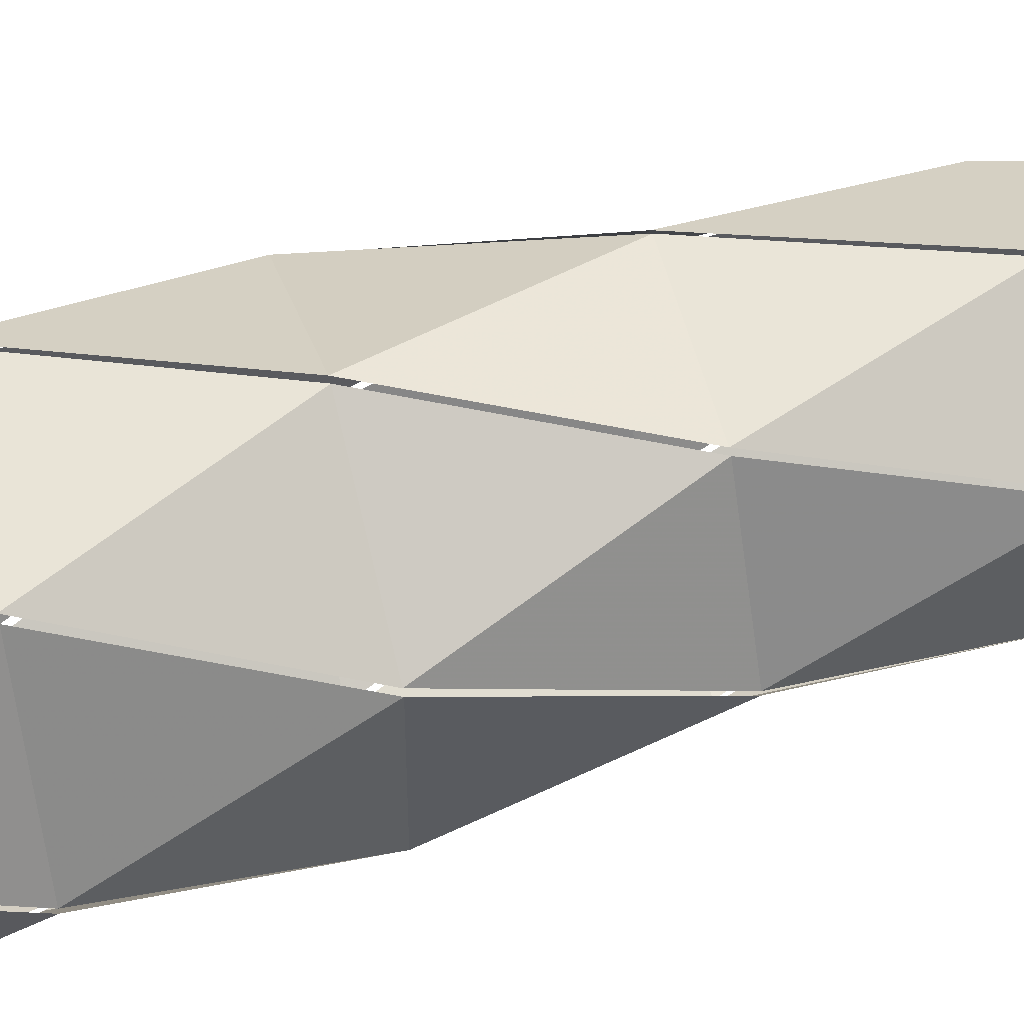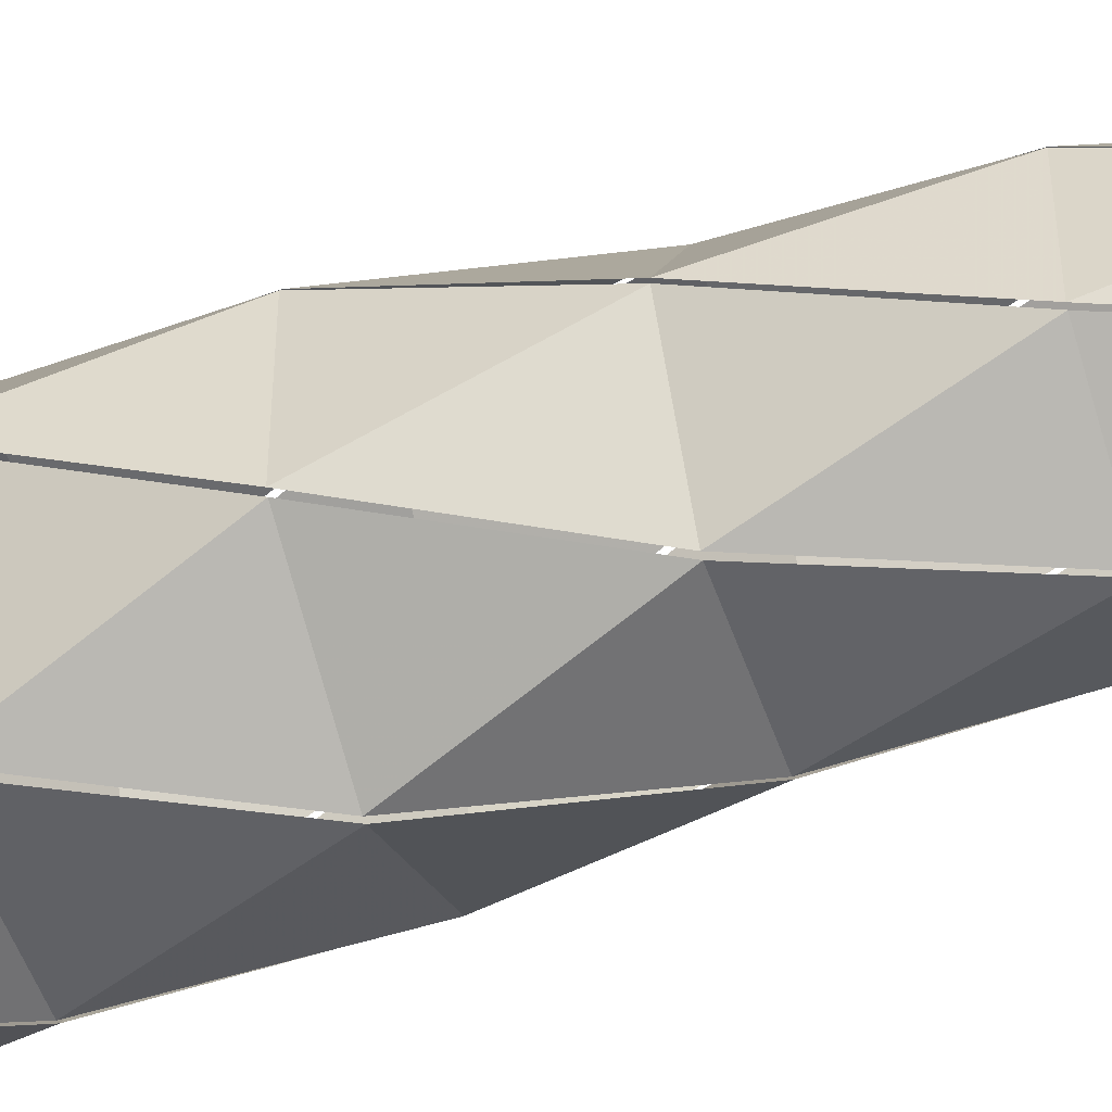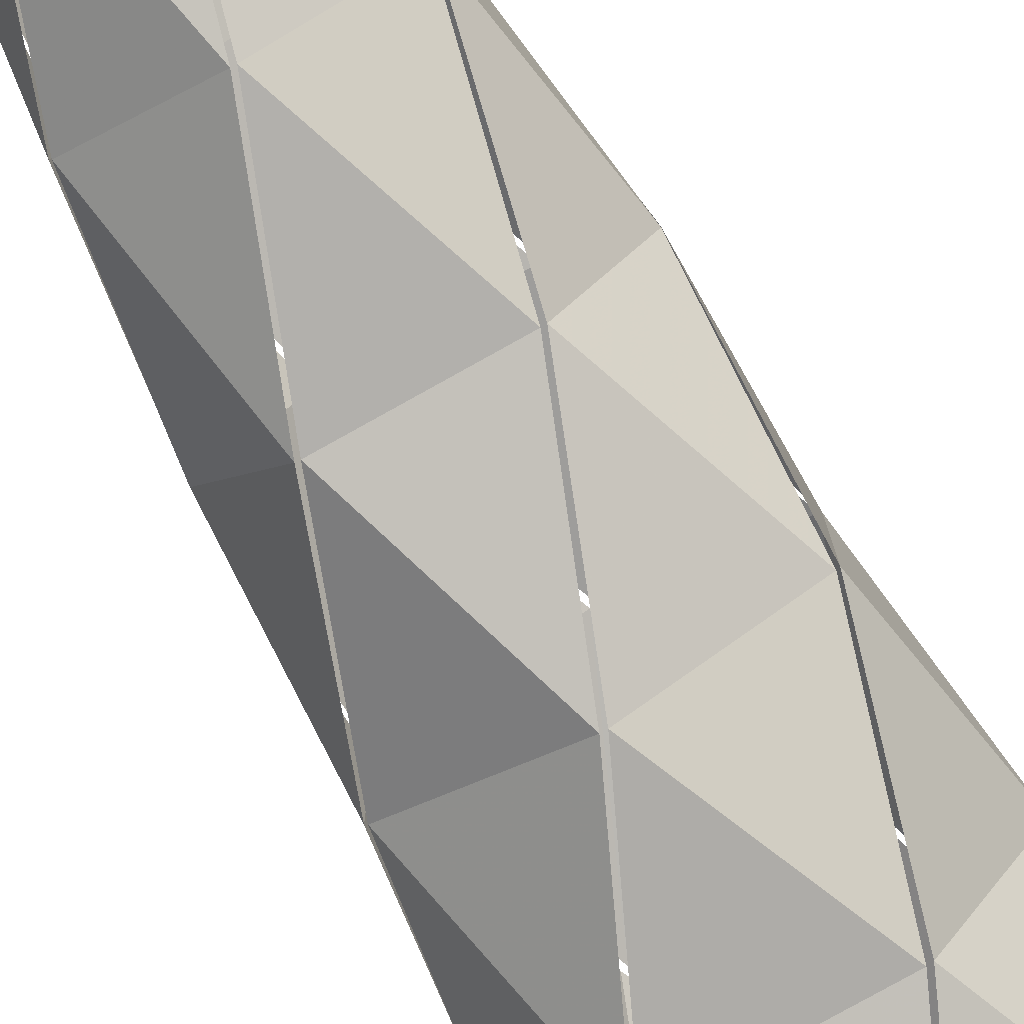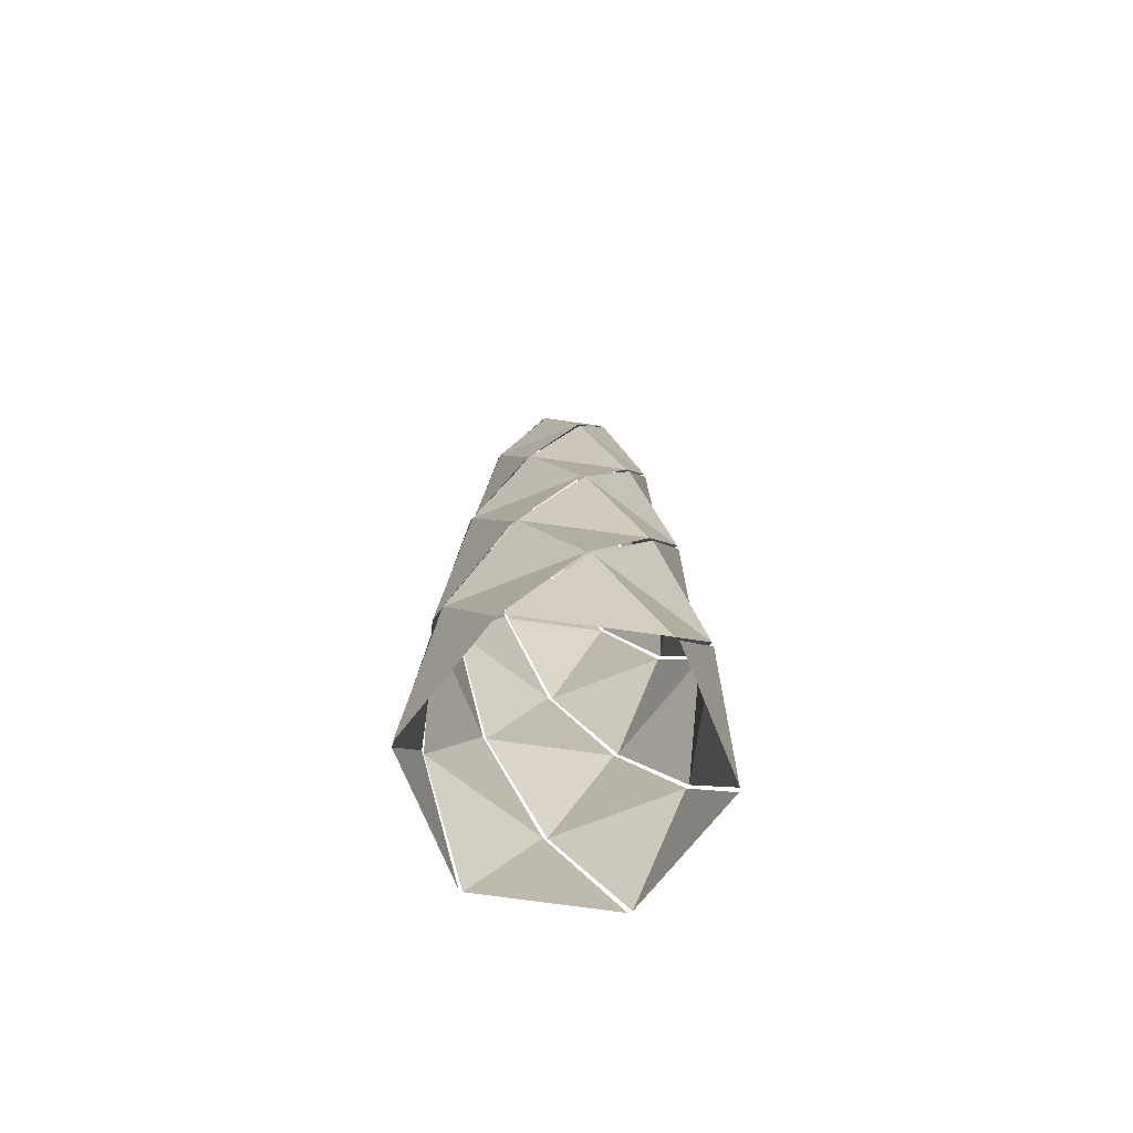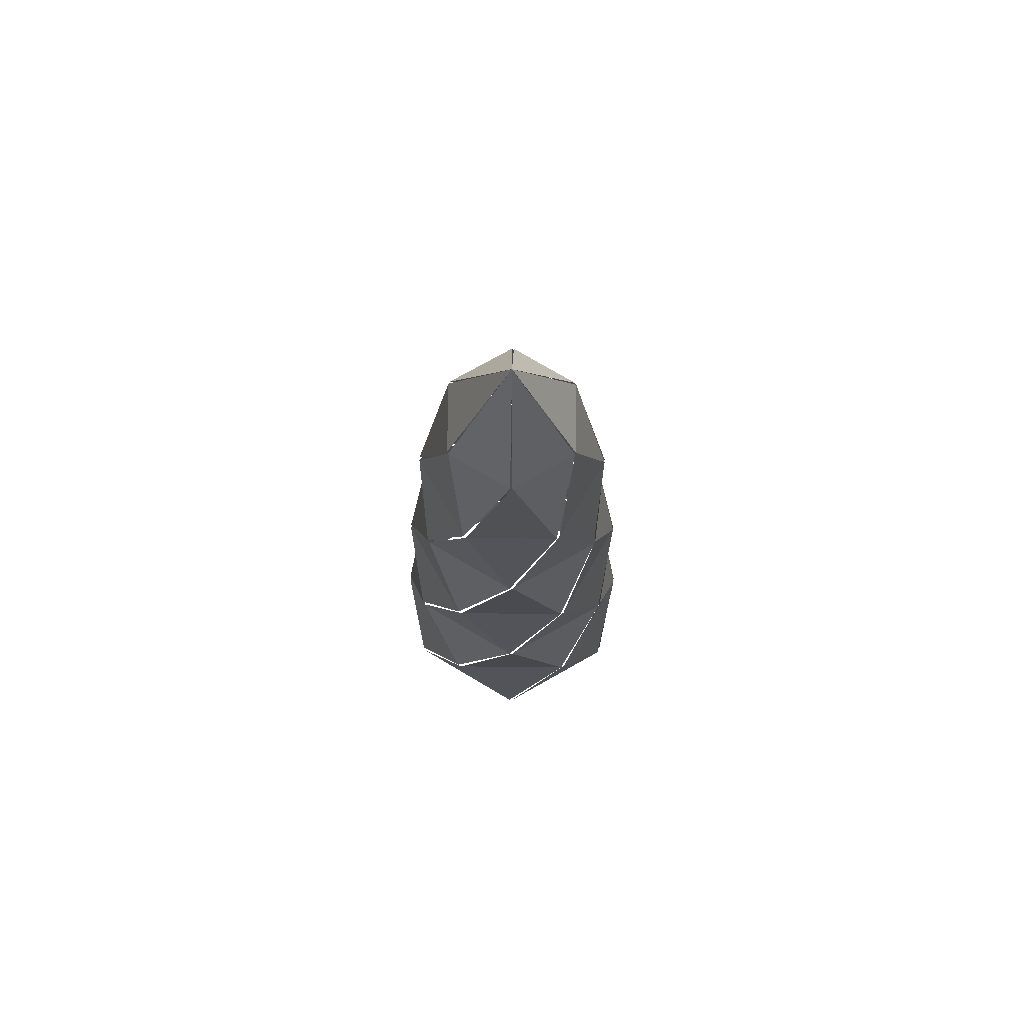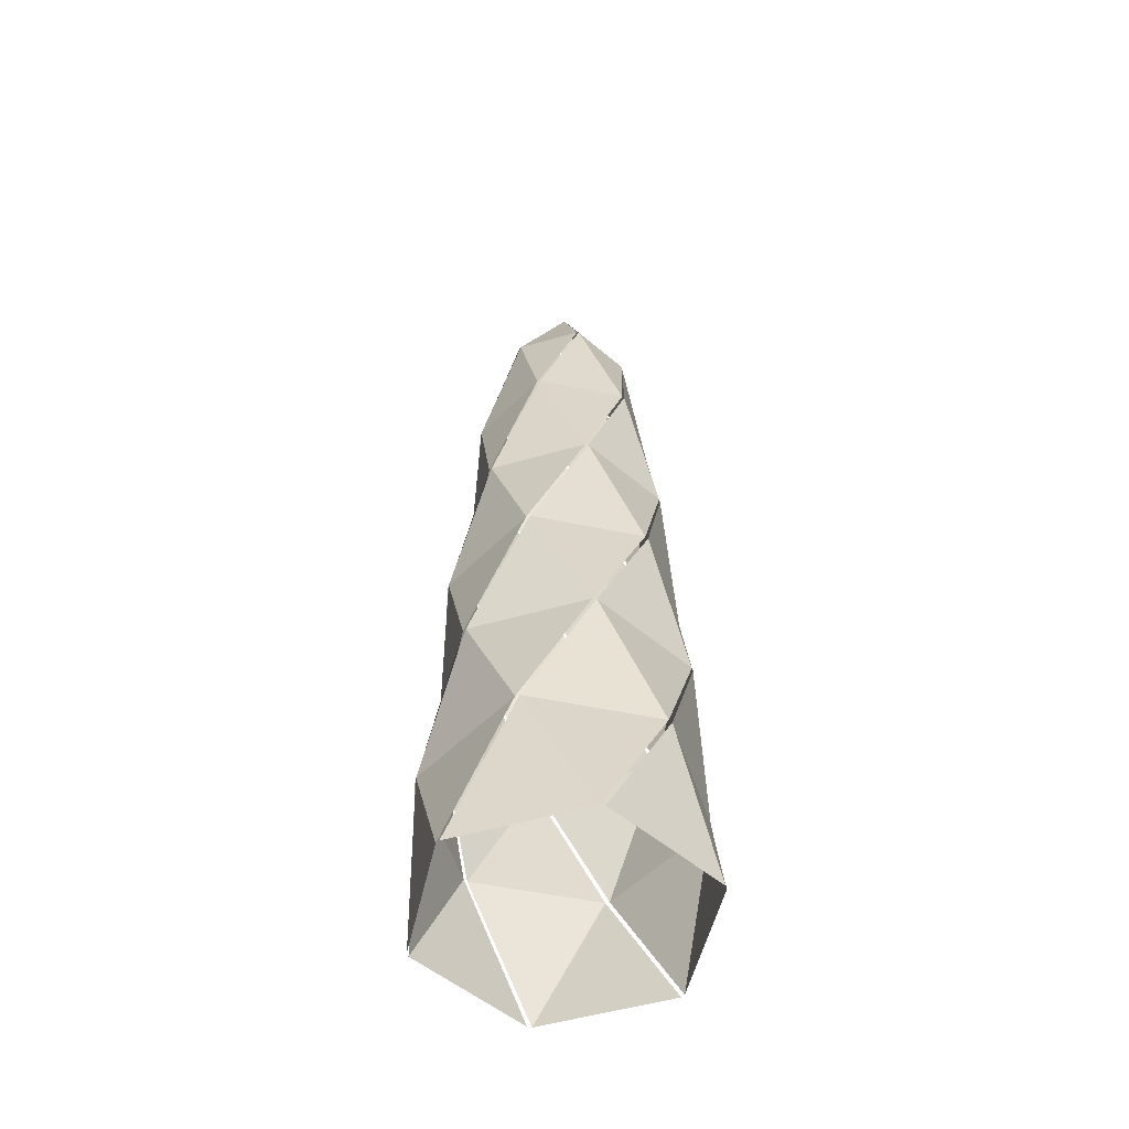
<metadata>
{"format":"obj","ext":"obj","renderer":"f3d","projection":"perspective","resolution":1024,"background":"white","views":[{"elev":57.1,"azim":74.6,"up":"+Z"},{"elev":-51.6,"azim":108.7,"up":"+Z"},{"elev":-79.8,"azim":-150.9,"up":"+Z"},{"elev":-70.9,"azim":111.9,"up":"+Y"},{"elev":75.2,"azim":150.6,"up":"+Y"},{"elev":-52.3,"azim":137.3,"up":"+Y"}]}
</metadata>
<code>
g twisted
v  0.2  0  0
v  0.4999  0  0.0079
v  0.2568  0  0.429
v  0.1  0  0.1732
v  0.2432  0  0.4369
v -0.2432  0  0.4369
v -0.1  0  0.1732
v -0.2568  0  0.429
v -0.4999  0  0.0079
v -0.2  0  0
v -0.4999  0 -0.0079
v -0.2568  0 -0.429
v -0.1  0 -0.1732
v -0.2432  0 -0.4369
v  0.2432  0 -0.4369
v  0.1  0 -0.1732
v  0.2568  0 -0.429
v  0.4999  0 -0.0079
v  0.1673  0.5 -0.0966
v  0.422  0.5 -0.2349
v  0.422  0.5  0.2349
v  0.1673  0.5  0.0966
v  0.4144  0.5  0.248
v  0.0076  0.5  0.4829
v  0  0.5  0.1932
v -0.0076  0.5  0.4829
v -0.4144  0.5  0.248
v -0.1673  0.5  0.0966
v -0.422  0.5  0.2349
v -0.422  0.5 -0.2349
v -0.1673  0.5 -0.0966
v -0.4144  0.5 -0.248
v -0.0076  0.5 -0.4829
v -0  0.5 -0.1932
v  0.0076  0.5 -0.4829
v  0.4144  0.5 -0.248
v  0.09  1 -0.1559
v  0.2311  1 -0.3861
v  0.4499  1 -0.0071
v  0.18  1  0
v  0.4499  1  0.0071
v  0.2311  1  0.3861
v  0.09  1  0.1559
v  0.2189  1  0.3932
v -0.2189  1  0.3932
v -0.09  1  0.1559
v -0.2311  1  0.3861
v -0.4499  1  0.0071
v -0.18  1  0
v -0.4499  1 -0.0071
v -0.2311  1 -0.3861
v -0.09  1 -0.1559
v -0.2189  1 -0.3932
v  0.2189  1 -0.3932
v  0  1.5 -0.17
v  0.0067  1.5 -0.4249
v  0.3647  1.5 -0.2183
v  0.1472  1.5 -0.085
v  0.3714  1.5 -0.2067
v  0.3714  1.5  0.2067
v  0.1472  1.5  0.085
v  0.3647  1.5  0.2183
v  0.0067  1.5  0.4249
v  0  1.5  0.17
v -0.0067  1.5  0.4249
v -0.3647  1.5  0.2183
v -0.1472  1.5  0.085
v -0.3714  1.5  0.2067
v -0.3714  1.5 -0.2067
v -0.1472  1.5 -0.085
v -0.3647  1.5 -0.2183
v -0.0067  1.5 -0.4249
v -0.075  2 -0.1299
v -0.1824  2 -0.3277
v  0.1824  2 -0.3277
v  0.075  2 -0.1299
v  0.1926  2 -0.3218
v  0.375  2 -0.0059
v  0.15  2  0
v  0.375  2  0.0059
v  0.1926  2  0.3218
v  0.075  2  0.1299
v  0.1824  2  0.3277
v -0.1824  2  0.3277
v -0.075  2  0.1299
v -0.1926  2  0.3218
v -0.375  2  0.0059
v -0.15  2 -0
v -0.375  2 -0.0059
v -0.1926  2 -0.3218
v -0.1178  2.5 -0.068
v -0.2917  2.5 -0.1746
v -0.0053  2.5 -0.34
v  0  2.5 -0.136
v  0.0053  2.5 -0.34
v  0.2917  2.5 -0.1746
v  0.1178  2.5 -0.068
v  0.2971  2.5 -0.1654
v  0.2971  2.5  0.1654
v  0.1178  2.5  0.068
v  0.2917  2.5  0.1746
v  0.0053  2.5  0.34
v  0  2.5  0.136
v -0.0053  2.5  0.34
v -0.2917  2.5  0.1746
v -0.1178  2.5  0.068
v -0.2971  2.5  0.1654
v -0.2971  2.5 -0.1654
v -0.1  3 -0
v -0.25  3 -0.0039
v -0.1284  3 -0.2145
v -0.05  3 -0.0866
v -0.1216  3 -0.2184
v  0.1216  3 -0.2184
v  0.05  3 -0.0866
v  0.1284  3 -0.2145
v  0.25  3 -0.0039
v  0.1  3  0
v  0.25  3  0.0039
v  0.1284  3  0.2145
v  0.05  3  0.0866
v  0.1216  3  0.2184
v -0.1216  3  0.2184
v -0.05  3  0.0866
v -0.1284  3  0.2145
v -0.25  3  0.0039
v  0  3.5  0
f 3 2 21
f 21 2 20
f 6 5 24
f 24 5 23
f 9 8 27
f 27 8 26
f 12 11 30
f 30 11 29
f 15 14 33
f 33 14 32
f 18 17 36
f 36 17 35
f 21 20 39
f 39 20 38
f 24 23 42
f 42 23 41
f 27 26 45
f 45 26 44
f 30 29 48
f 48 29 47
f 33 32 51
f 51 32 50
f 36 35 54
f 54 35 53
f 39 38 57
f 57 38 56
f 42 41 60
f 60 41 59
f 45 44 63
f 63 44 62
f 48 47 66
f 66 47 65
f 51 50 69
f 69 50 68
f 54 53 72
f 72 53 71
f 57 56 75
f 75 56 74
f 60 59 78
f 78 59 77
f 63 62 81
f 81 62 80
f 66 65 84
f 84 65 83
f 69 68 87
f 87 68 86
f 72 71 90
f 90 71 89
f 75 74 93
f 93 74 92
f 78 77 96
f 96 77 95
f 81 80 99
f 99 80 98
f 84 83 102
f 102 83 101
f 87 86 105
f 105 86 104
f 90 89 108
f 108 89 107
f 93 92 111
f 111 92 110
f 96 95 114
f 114 95 113
f 99 98 117
f 117 98 116
f 102 101 120
f 120 101 119
f 105 104 123
f 123 104 122
f 108 107 126
f 126 107 125
f 111 110 127
f 114 113 127
f 117 116 127
f 120 119 127
f 123 122 127
f 126 125 127

</code>
